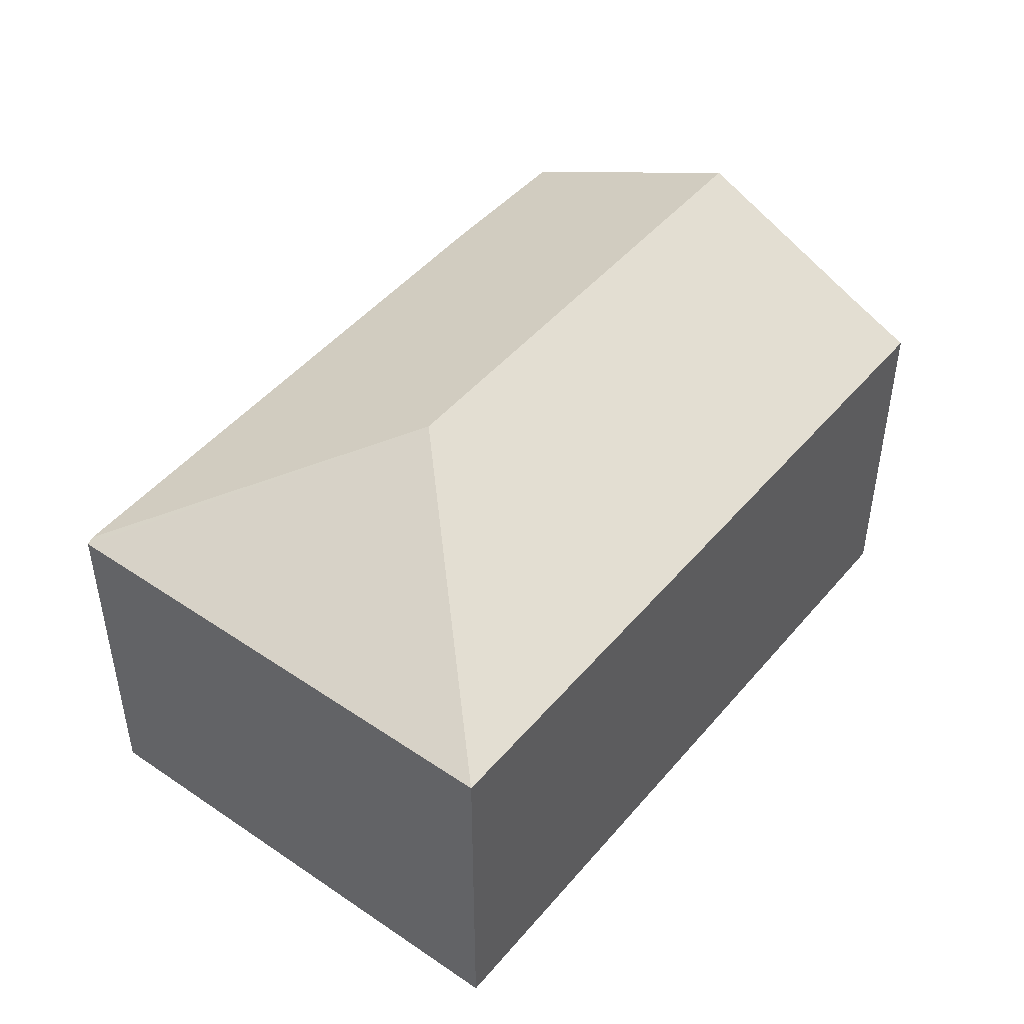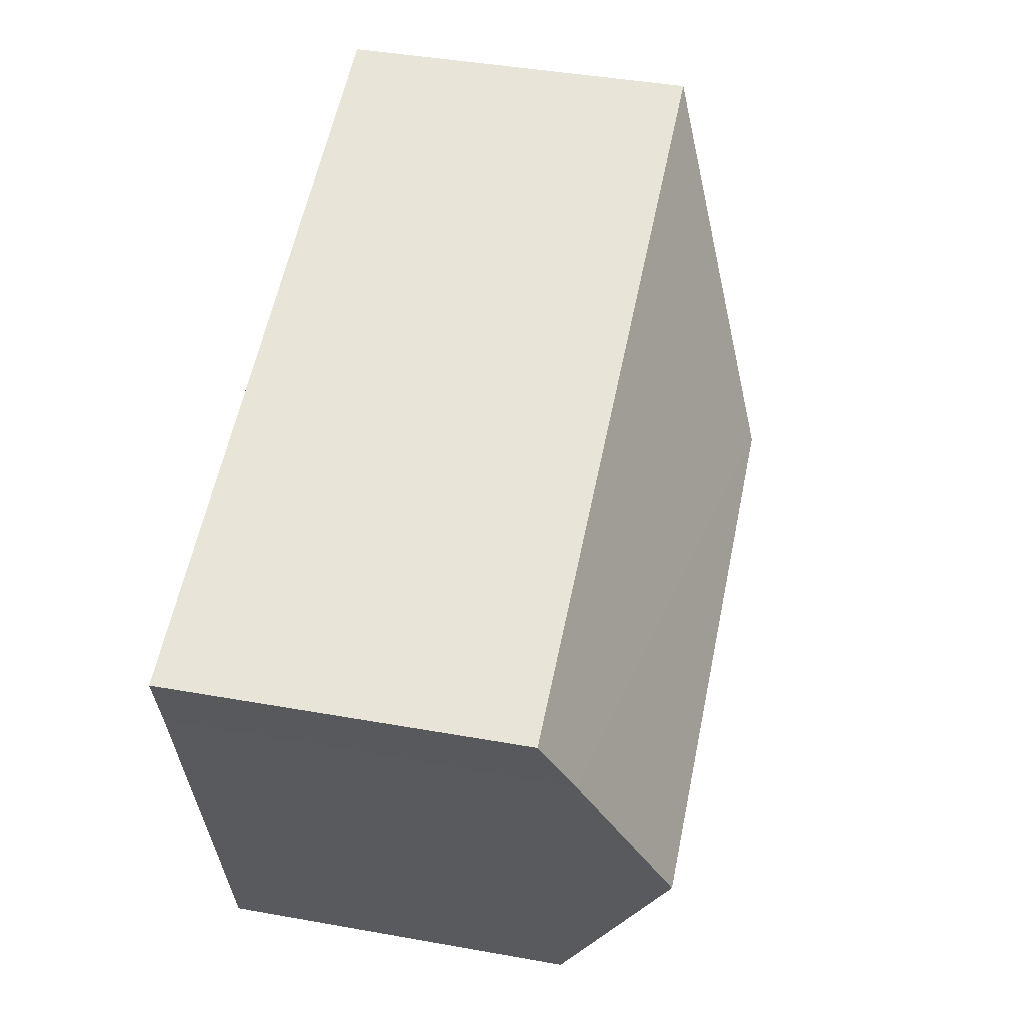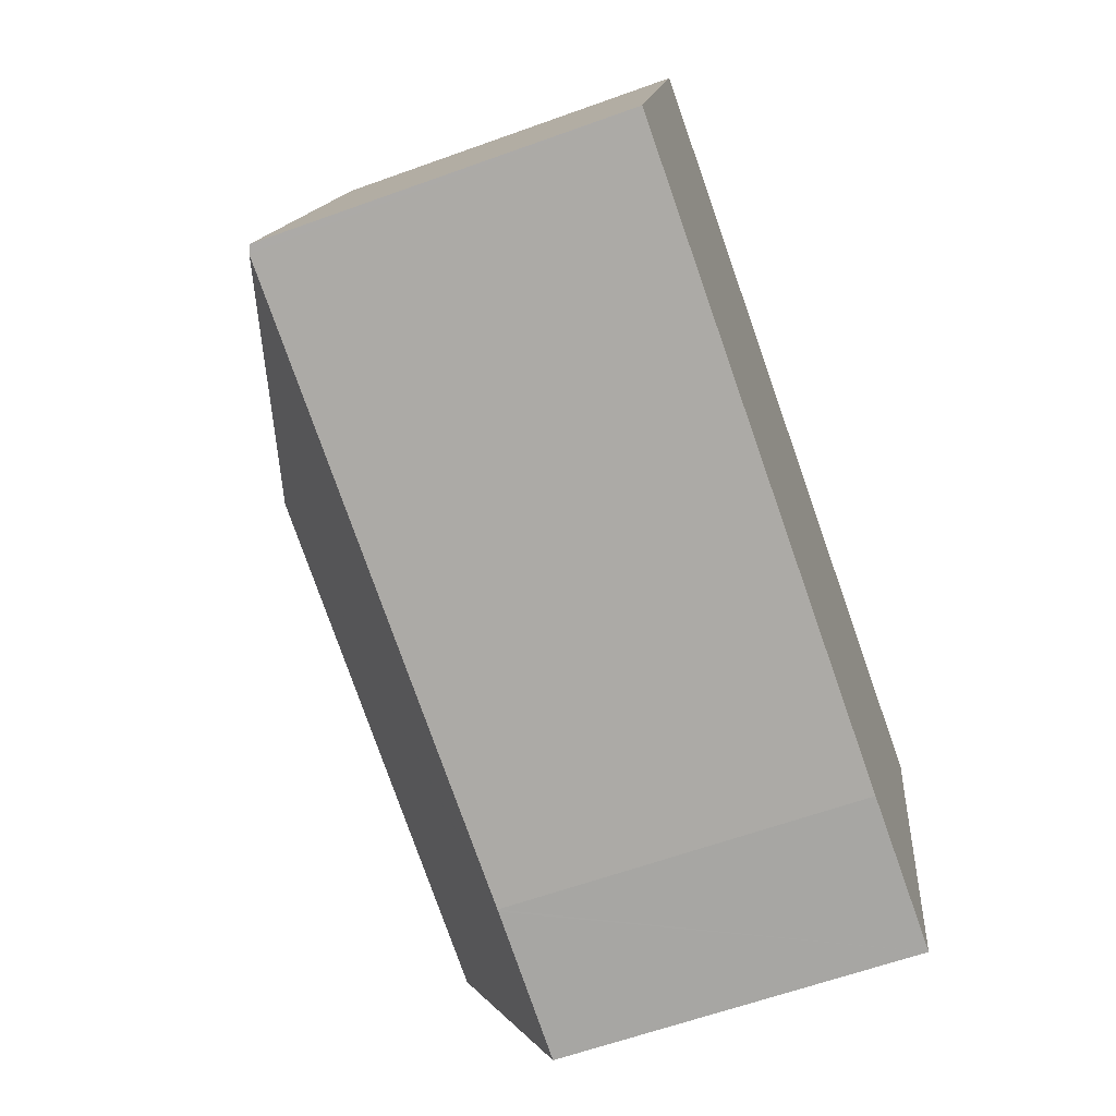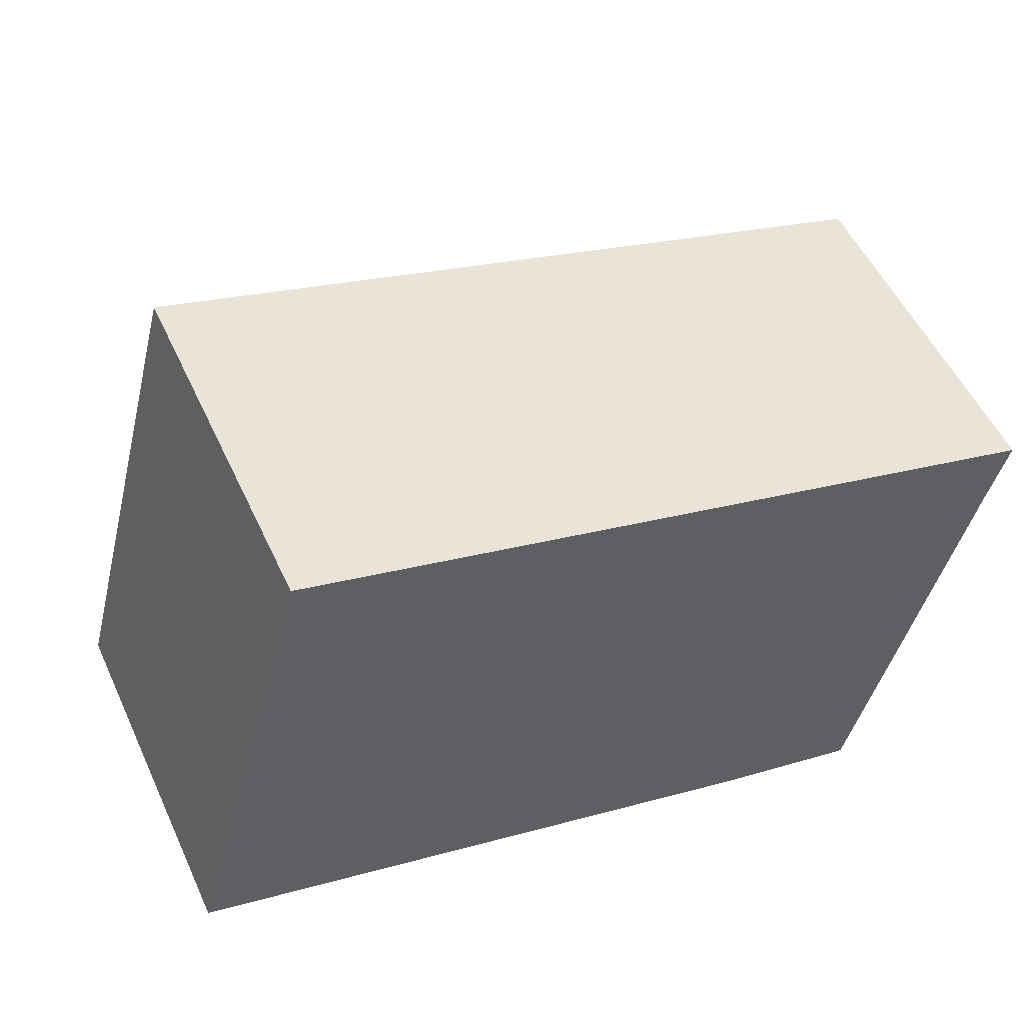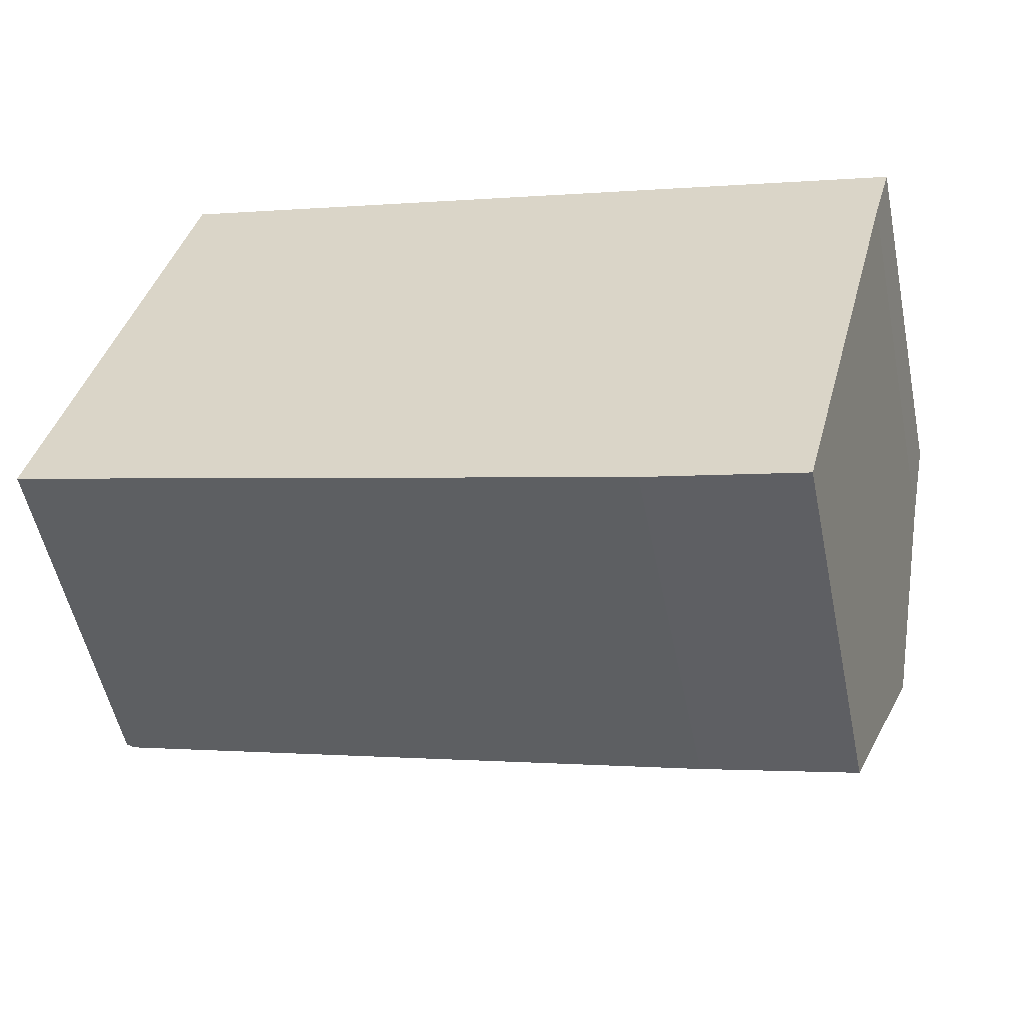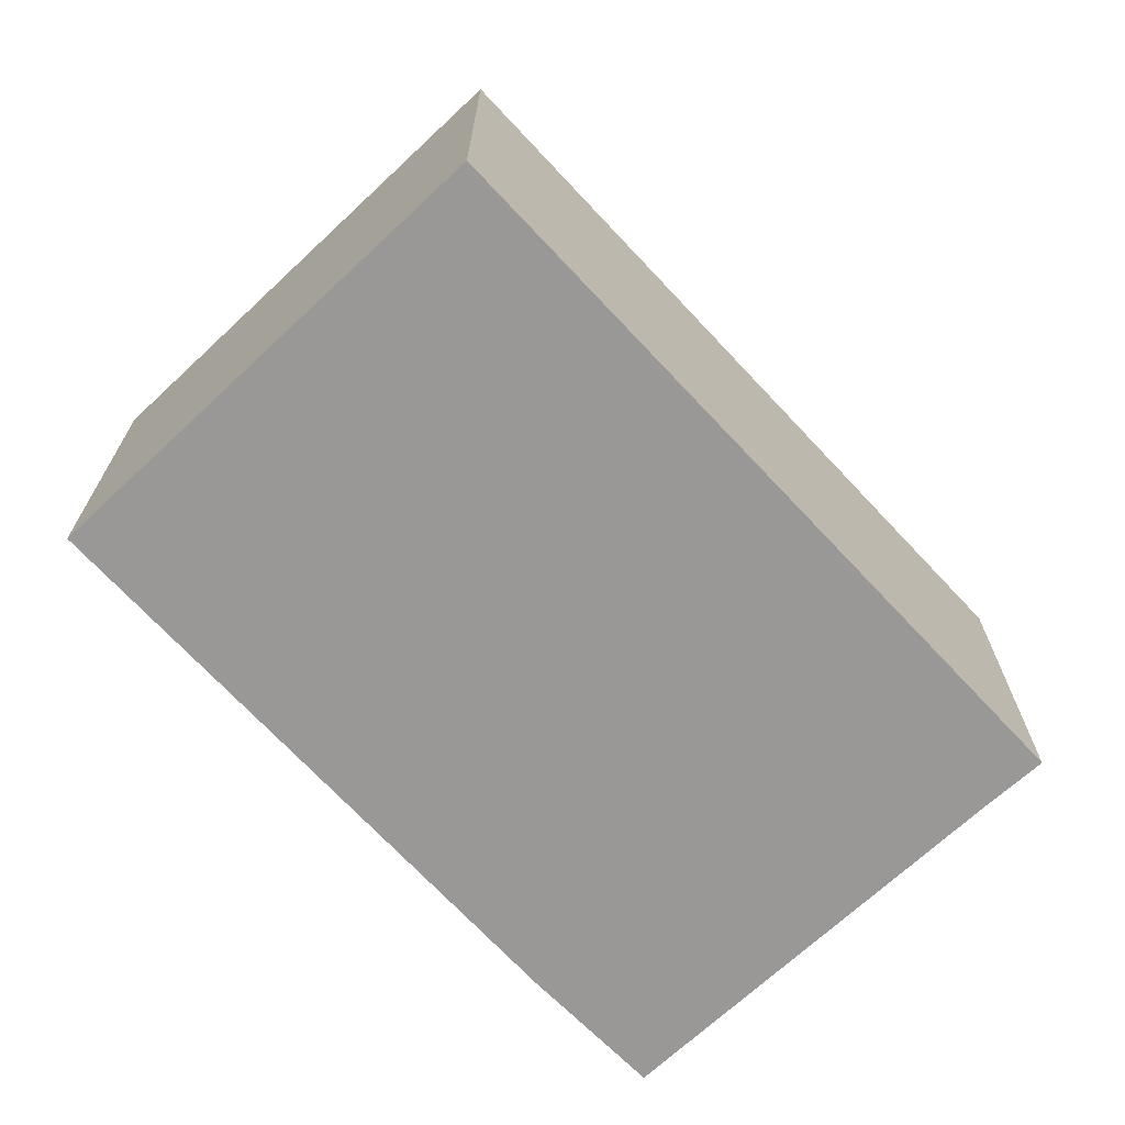
<metadata>
{"format":"obj","ext":"obj","renderer":"f3d","projection":"perspective","resolution":1024,"background":"white","views":[{"elev":46.4,"azim":-37.3,"up":"+Y"},{"elev":42.8,"azim":102.0,"up":"+Z"},{"elev":-62.2,"azim":-69.9,"up":"+Z"},{"elev":53.1,"azim":-24.5,"up":"+Z"},{"elev":-54.0,"azim":11.7,"up":"+Z"},{"elev":-68.7,"azim":-31.9,"up":"+Y"}]}
</metadata>
<code>
v  8.373 3.94 -2.307
v  3.458 5.24 1.922
v  9.083 5.24 0.402
v  6.732 3.919 -1.909
v  6.708 3.919 -1.903
v  0.084 3.959 -0.024
v  9.615 4.267 2.43
v  9.822 3.915 3.159
v  1.444 3.919 5.407
v  0 3.919 2.4e-16
v  0 0 0
v  1.444 -3.311e-16 5.407
v  9.822 -1.934e-16 3.159
v  9.615 -1.488e-16 2.43
v  8.373 1.413e-16 -2.307
v  9.083 -2.462e-17 0.402
v  0.084 1.47e-18 -0.024
v  6.708 1.165e-16 -1.903
v  6.732 1.169e-16 -1.909
g defaultobject
f 1 2 3
f 2 1 4
f 2 4 5
f 2 5 6
f 2 7 3
f 7 2 8
f 8 2 9
f 10 2 6
f 2 10 9
f 11 9 10
f 9 11 12
f 12 8 9
f 8 12 13
f 8 14 7
f 14 8 13
f 14 3 7
f 3 14 1
f 1 14 15
f 15 14 16
f 6 11 10
f 11 6 5
f 11 5 17
f 17 5 18
f 15 4 1
f 4 15 5
f 5 15 18
f 18 15 19
f 12 14 13
f 14 12 16
f 16 12 15
f 15 12 19
f 19 12 18
f 18 12 17
f 17 12 11

</code>
